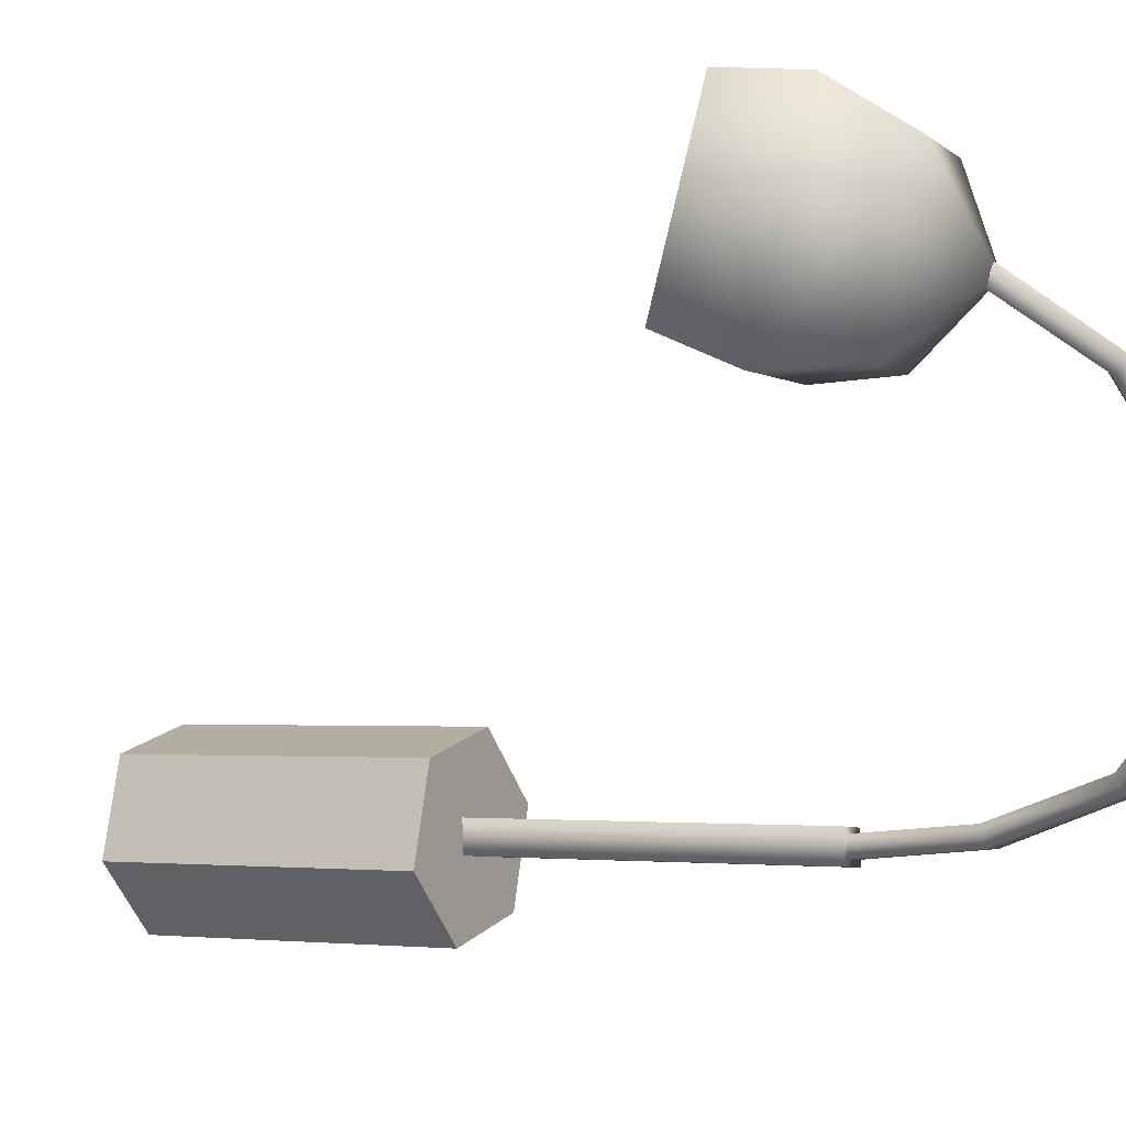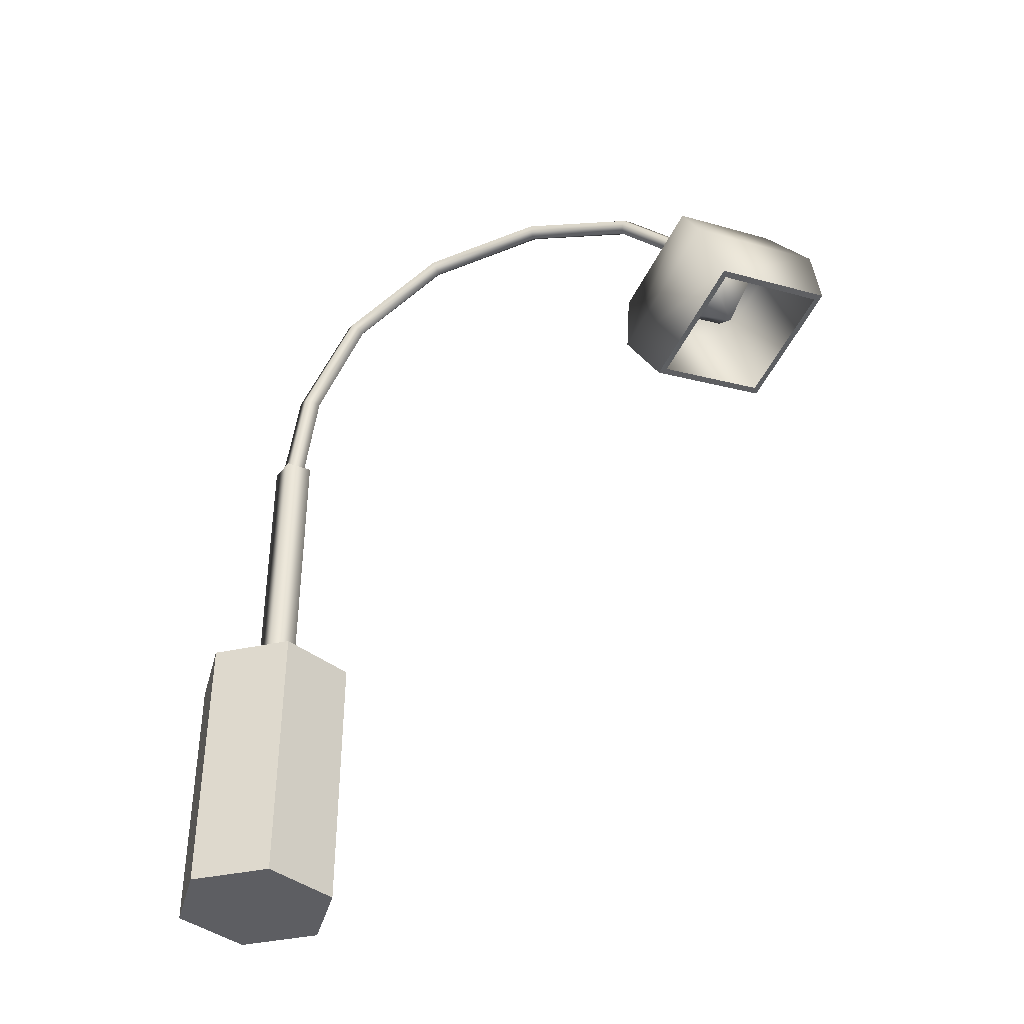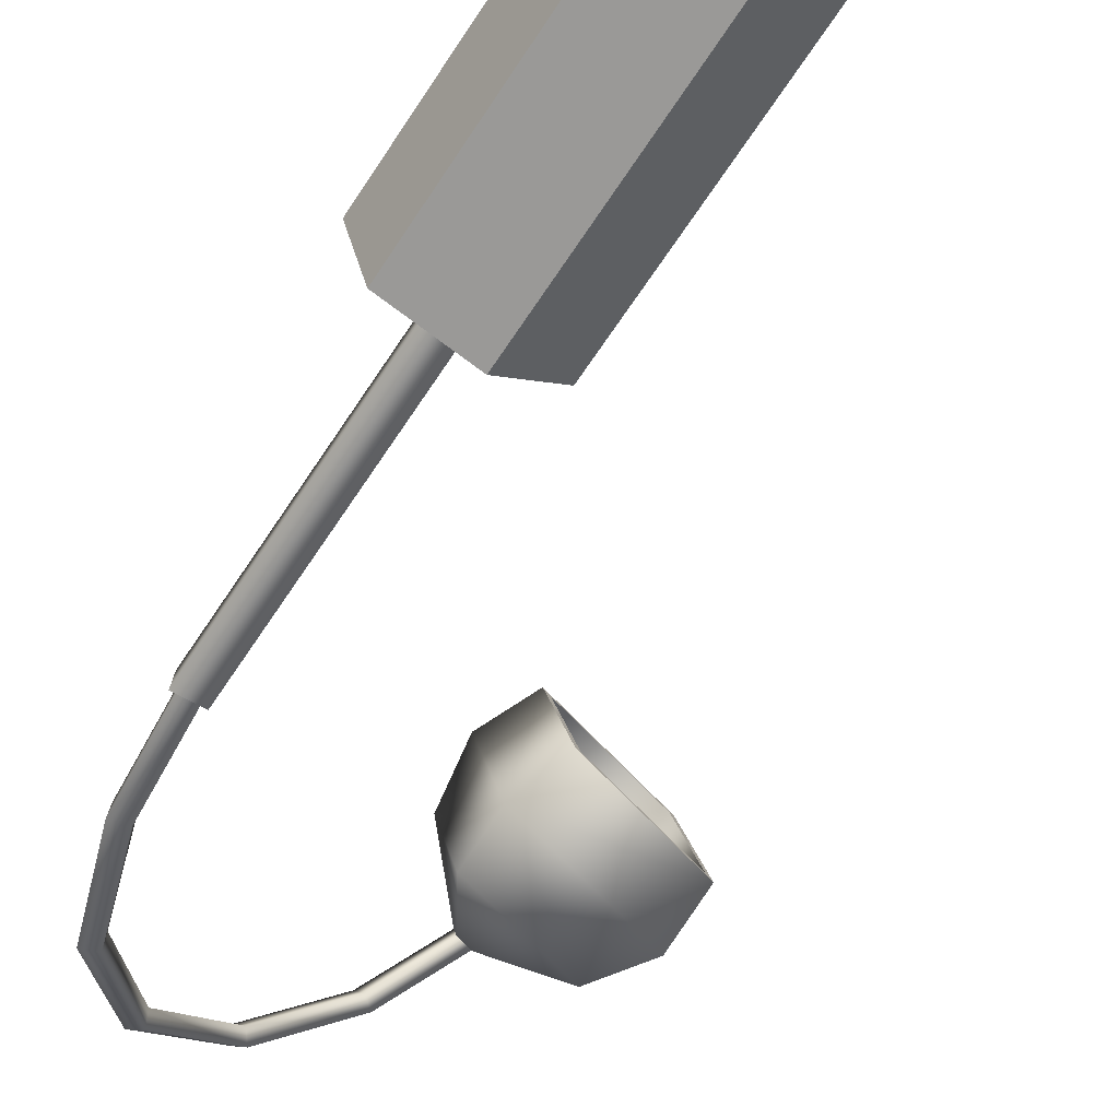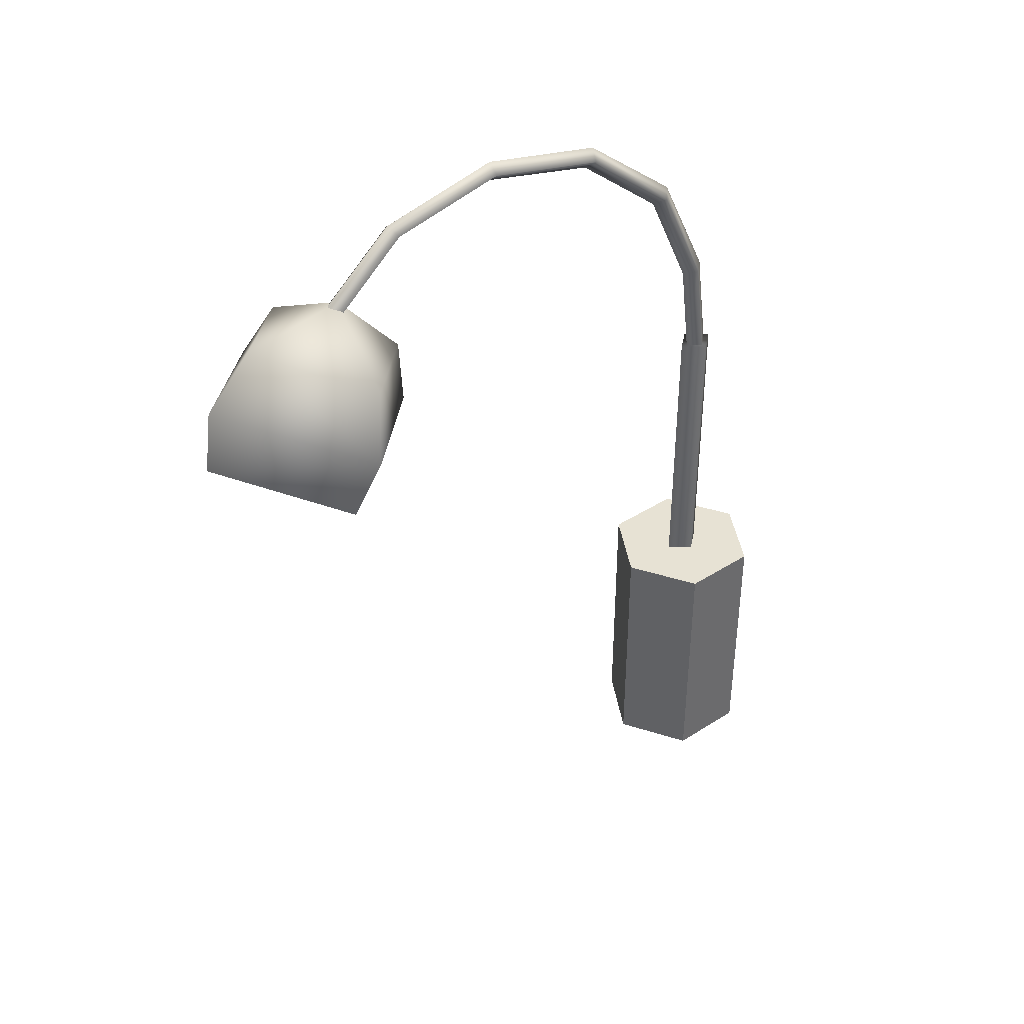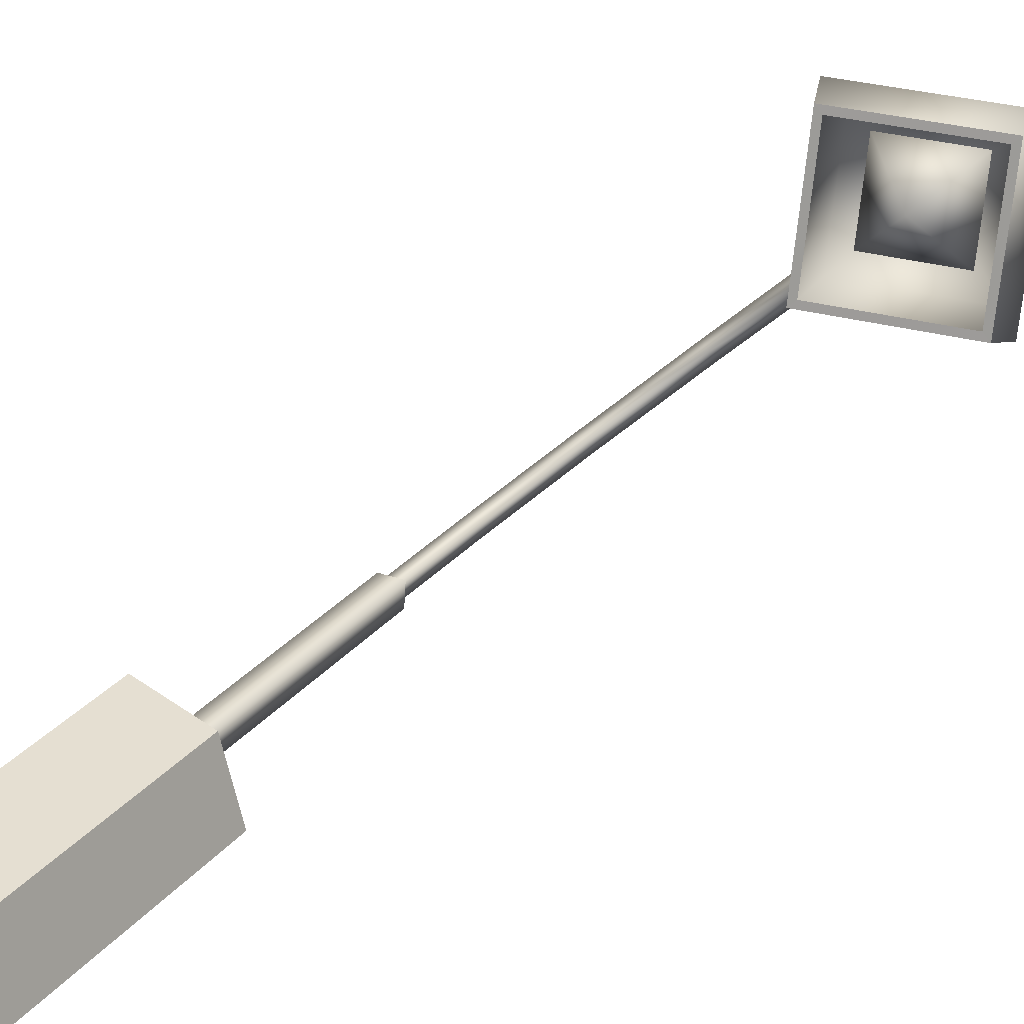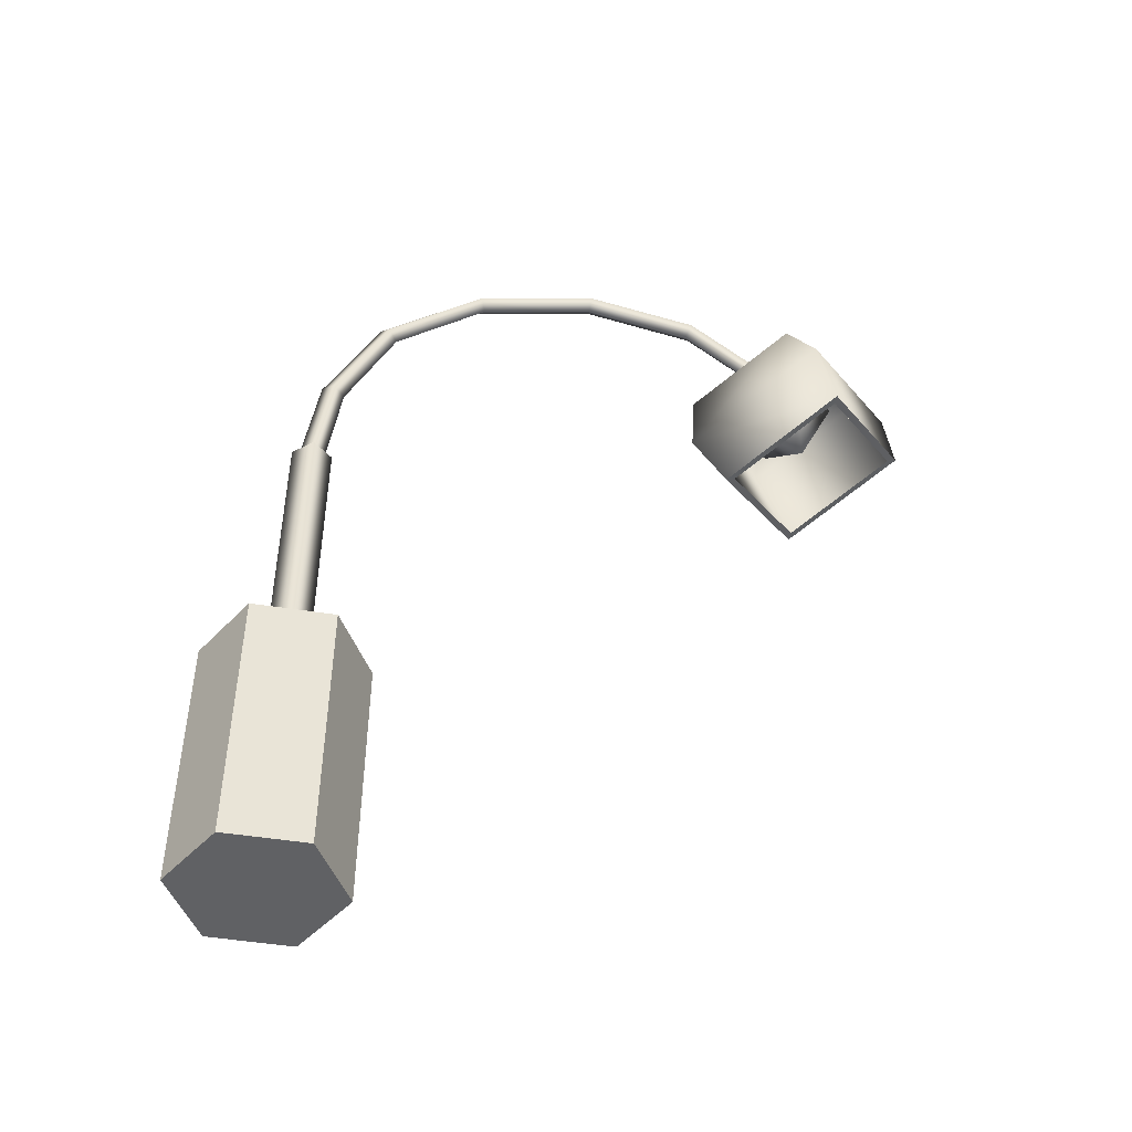
<metadata>
{"format":"obj","ext":"obj","renderer":"f3d","projection":"perspective","resolution":1024,"background":"white","views":[{"elev":-1.9,"azim":120.0,"up":"+Z"},{"elev":-39.3,"azim":-29.9,"up":"+Y"},{"elev":-63.8,"azim":-33.0,"up":"+Z"},{"elev":39.9,"azim":96.6,"up":"+Y"},{"elev":30.2,"azim":32.5,"up":"+Z"},{"elev":-47.0,"azim":-55.4,"up":"+Y"}]}
</metadata>
<code>
o model_4935
v -0.04919 0 0.2318
v -0.2114 0 0.06956
v -0.152 0 -0.152
v 0.1724 0 0.1724
v -0.152 0 -0.152
v -0.2114 0 0.06956
v -0.2114 0.7647 0.06956
v -0.152 0.7647 -0.152
v -0.152 0.7647 -0.152
v -0.2114 0.7647 0.06956
v -0.04919 0.7647 0.2318
v 0.1724 0.7647 0.1724
v -0.2114 0 0.06956
v -0.04919 0 0.2318
v -0.04919 0.7647 0.2318
v -0.2114 0.7647 0.06956
v -0.04919 0 0.2318
v 0.1724 0 0.1724
v 0.1724 0.7647 0.1724
v -0.04919 0.7647 0.2318
v 0.06956 0 -0.2114
v 0.2318 0 -0.04919
v 0.1724 0 0.1724
v -0.152 0 -0.152
v 0.1724 0 0.1724
v 0.2318 0 -0.04919
v 0.2318 0.7647 -0.04919
v 0.1724 0.7647 0.1724
v -0.152 0.7647 -0.152
v 0.1724 0.7647 0.1724
v 0.2318 0.7647 -0.04919
v 0.06956 0.7647 -0.2114
v 0.2318 0 -0.04919
v 0.06956 0 -0.2114
v 0.06956 0.7647 -0.2114
v 0.2318 0.7647 -0.04919
v 0.06956 0 -0.2114
v -0.152 0 -0.152
v -0.152 0.7647 -0.152
v 0.06956 0.7647 -0.2114
v 0.05037 0.7626 0.05037
v 0.04487 0.7626 -0.02617
v 0.04487 1.61 -0.02617
v 0.05037 1.61 0.05037
v -0.03167 0.7626 -0.03167
v -0.02617 0.7626 0.04487
v -0.02617 1.61 0.04487
v -0.03167 1.61 -0.03167
v -0.03167 0.7626 -0.03167
v -0.03167 1.61 -0.03167
v 0.05037 0.7626 0.05037
v 0.05037 1.61 0.05037
v 0.04487 1.61 -0.02617
v -0.03167 1.61 -0.03167
v 0.05037 1.61 0.05037
v -0.02617 1.61 0.04487
v 0.03167 1.61 -0.01284
v -0.0162 1.61 -0.0162
v 0.0131 1.913 0.0131
v 0.05943 1.904 0.01484
v -0.0162 1.61 -0.0162
v -0.01284 1.61 0.03167
v 0.01484 1.904 0.05943
v 0.0131 1.913 0.0131
v 0.03503 1.609 0.03503
v 0.06117 1.894 0.06117
v 0.03503 1.609 0.03503
v 0.06117 1.894 0.06117
v 0.1242 2.238 0.1242
v 0.1649 2.218 0.1203
v 0.1203 2.218 0.1649
v 0.1242 2.238 0.1242
v 0.1609 2.198 0.1609
v 0.1609 2.198 0.1609
v 0.3341 2.476 0.3341
v 0.3651 2.449 0.3205
v 0.3215 2.449 0.3661
v 0.3341 2.476 0.3341
v 0.3525 2.421 0.3525
v 0.3525 2.421 0.3525
v 0.5948 2.563 0.5948
v 0.6169 2.535 0.5723
v 0.5721 2.535 0.6167
v 0.5948 2.563 0.5948
v 0.5942 2.507 0.5942
v 0.5942 2.507 0.5942
v 0.8383 2.494 0.8383
v 0.8509 2.469 0.8063
v 0.8052 2.469 0.8497
v 0.8383 2.494 0.8383
v 0.8177 2.444 0.8177
v 0.8177 2.444 0.8177
v 0.9845 2.32 0.9845
v 0.9876 2.305 0.9431
v 0.9431 2.305 0.9876
v 0.9845 2.32 0.9845
v 0.9462 2.289 0.9462
v 0.9462 2.289 0.9462
v 0.8295 2.109 1.207
v 0.8953 1.863 1.271
v 0.9072 1.77 0.9074
v 0.8415 2.016 0.8415
v 1.195 2.203 1.195
v 1.259 1.956 1.259
v 1.206 2.11 0.8295
v 1.271 1.863 0.8954
v 1.259 1.956 1.259
v 1.195 2.203 1.195
v 0.8415 2.016 0.8415
v 0.9072 1.77 0.9074
v 0.9836 2.247 0.9797
v 0.9836 2.247 0.9797
v 0.9072 1.77 0.9074
v 0.8953 1.863 1.271
v 0.8752 1.863 1.291
v 0.8885 1.76 0.8885
v 1.271 1.863 0.8954
v 0.9072 1.77 0.9074
v 0.8885 1.76 0.8885
v 1.291 1.863 0.8753
v 1.259 1.956 1.259
v 1.271 1.863 0.8954
v 1.291 1.863 0.8753
v 1.278 1.966 1.278
v 0.8953 1.863 1.271
v 1.259 1.956 1.259
v 1.278 1.966 1.278
v 0.8752 1.863 1.291
v 0.8186 1.911 0.8186
v 0.8267 2.101 0.8267
v 1.177 2.191 0.8154
v 1.276 2.028 0.8036
v 1.166 2.281 1.166
v 1.261 2.145 1.261
v 1.261 2.145 1.261
v 1.166 2.281 1.166
v 0.815 2.191 1.178
v 0.8036 2.028 1.276
v 0.8186 1.911 0.8186
v 0.8267 2.101 0.8267
v 0.8885 1.76 0.8885
v 0.8752 1.863 1.291
v 1.291 1.863 0.8753
v 0.8885 1.76 0.8885
v 1.278 1.966 1.278
v 1.278 1.966 1.278
v 0.9612 2.324 0.9612
v 0.9612 2.324 0.9612
v 0.8972 2.035 0.9067
v 1.059 1.929 1.068
v 0.8896 2.096 1.151
v 0.9758 2.251 0.9853
v 0.8972 2.035 0.9067
v 0.8896 2.096 1.151
v 1.142 2.096 0.8991
v 1.134 2.157 1.143
v 1.134 2.157 1.143
v 1.142 2.096 0.8991
g surface_000
f 37 39 40
f 37 38 39
f 33 35 36
f 33 34 35
f 29 31 32
f 29 30 31
f 25 27 28
f 25 26 27
f 21 23 24
f 21 22 23
f 17 19 20
f 17 18 19
f 13 15 16
f 13 14 15
f 9 11 12
f 9 10 11
f 5 7 8
f 5 6 7
f 1 3 4
f 1 2 3
f 54 56 55
f 53 54 55
f 46 51 52
f 46 52 47
f 45 46 47
f 45 47 48
f 42 49 50
f 42 50 43
f 41 42 43
f 41 43 44
f 91 94 97
f 91 88 94
f 88 93 94
f 88 87 93
f 82 87 88
f 82 81 87
f 76 81 82
f 76 75 81
f 85 88 91
f 85 82 88
f 79 82 85
f 79 76 82
f 73 76 79
f 73 70 76
f 70 75 76
f 70 69 75
f 60 69 70
f 60 59 69
f 57 59 60
f 57 58 59
f 66 70 73
f 66 60 70
f 65 60 66
f 65 57 60
f 90 95 96
f 90 89 95
f 89 98 95
f 89 92 98
f 83 92 89
f 83 86 92
f 77 86 83
f 77 80 86
f 84 89 90
f 84 83 89
f 78 83 84
f 78 77 83
f 72 77 78
f 72 71 77
f 71 80 77
f 71 74 80
f 63 74 71
f 63 68 74
f 62 68 63
f 62 67 68
f 64 71 72
f 64 63 71
f 61 63 64
f 61 62 63
f 125 127 128
f 125 126 127
f 121 123 124
f 121 122 123
f 117 119 120
f 117 118 119
f 113 115 116
f 113 114 115
f 109 110 106
f 109 106 105
f 112 109 105
f 105 108 112
f 105 107 108
f 105 106 107
f 103 104 100
f 103 100 99
f 103 99 111
f 111 99 102
f 99 101 102
f 99 100 101
f 135 142 145
f 135 138 142
f 139 142 138
f 139 141 142
f 135 137 138
f 139 138 137
f 139 137 140
f 147 140 137
f 147 137 136
f 135 136 137
f 129 143 144
f 129 132 143
f 132 146 143
f 132 134 146
f 132 133 134
f 132 131 133
f 133 131 148
f 131 130 148
f 129 131 132
f 129 130 131
f 152 157 155
f 152 154 157
f 152 153 154
f 153 152 155
f 156 150 158
f 151 150 156
f 149 150 151
f 150 149 158

</code>
